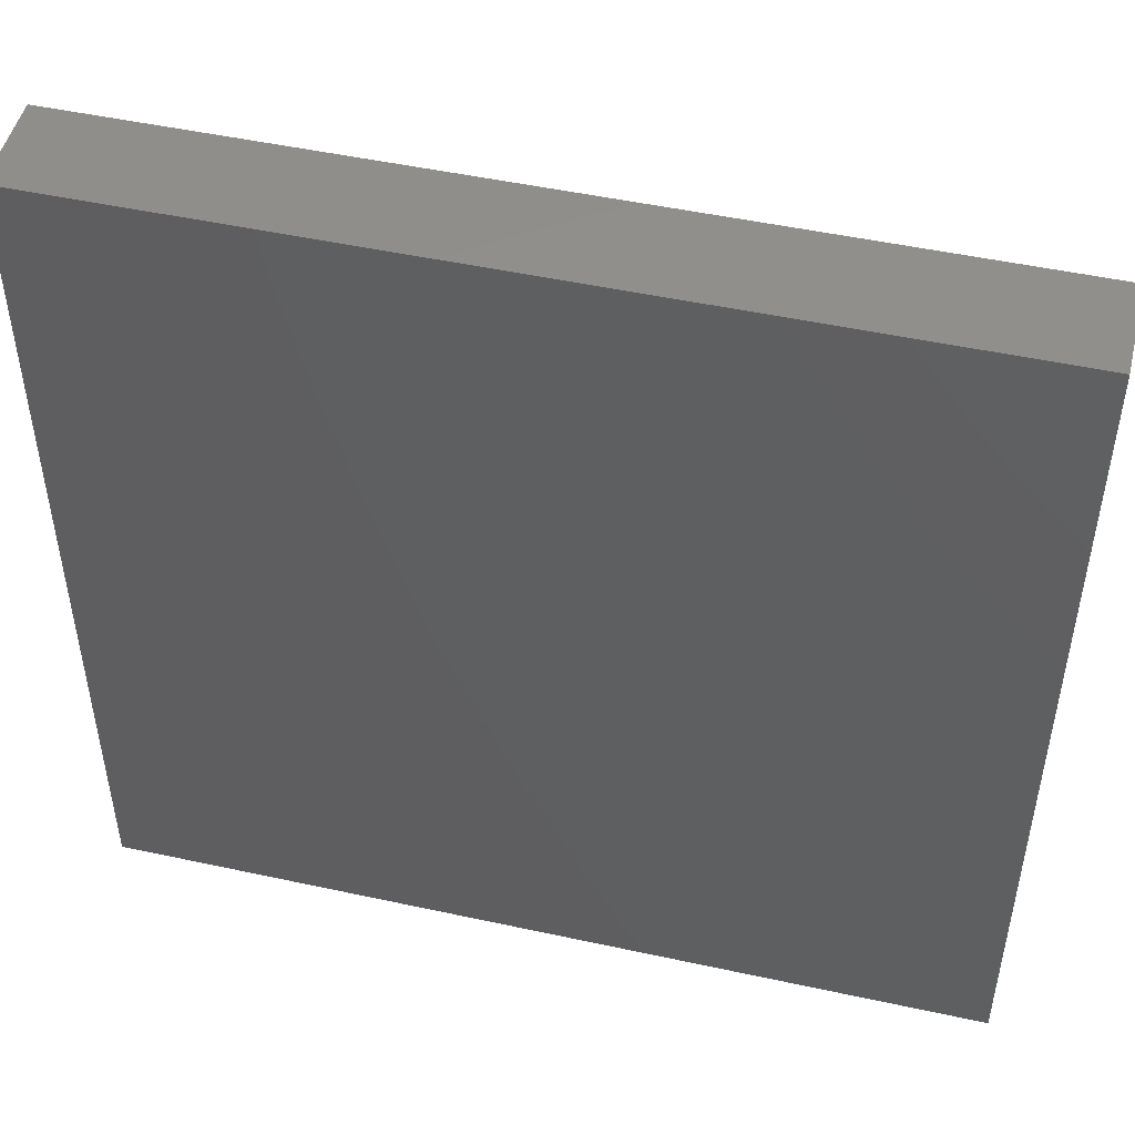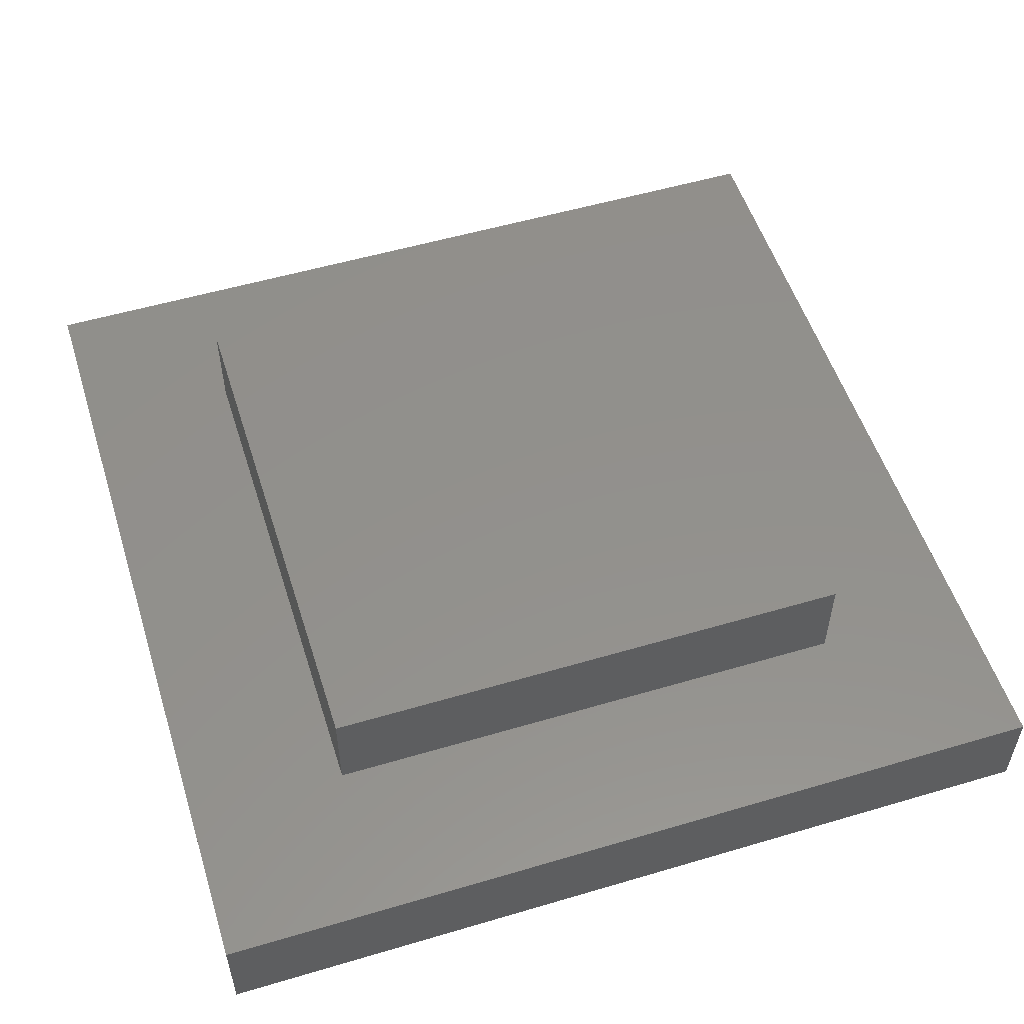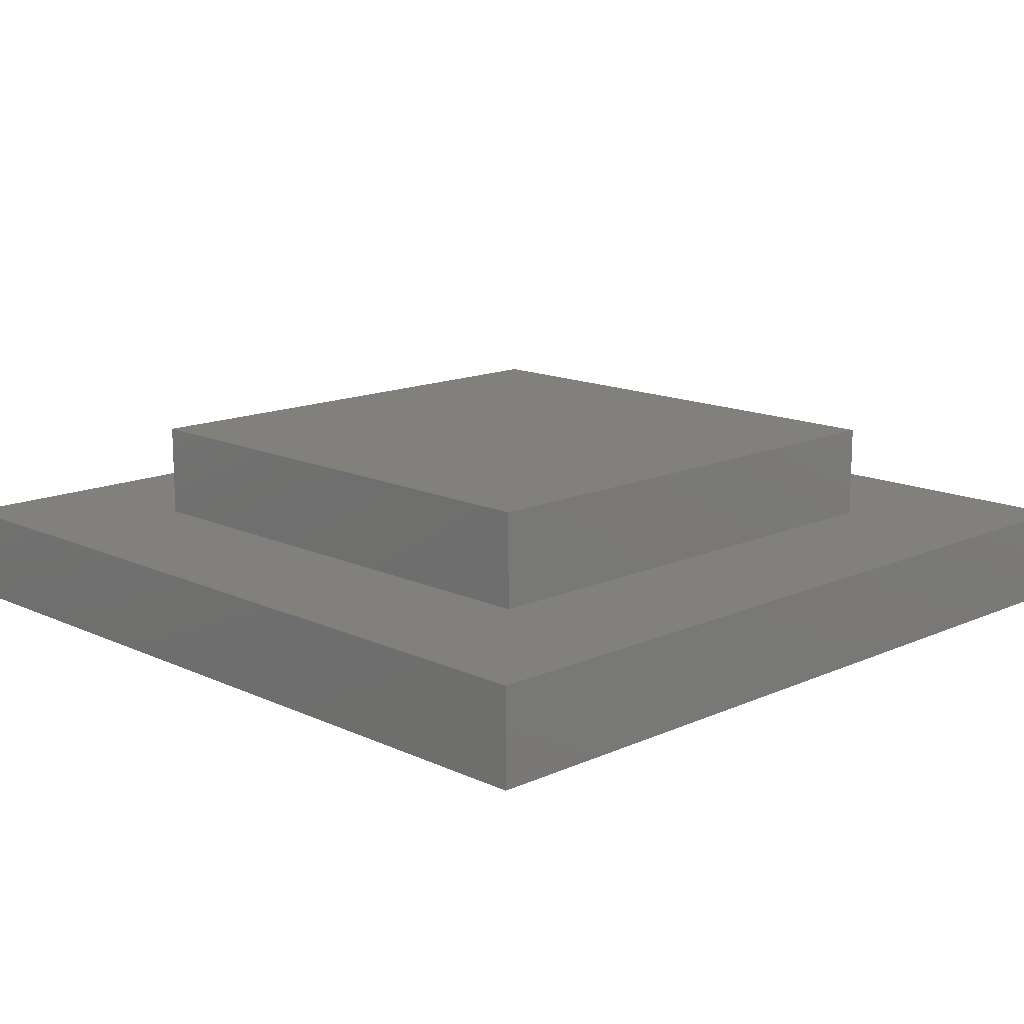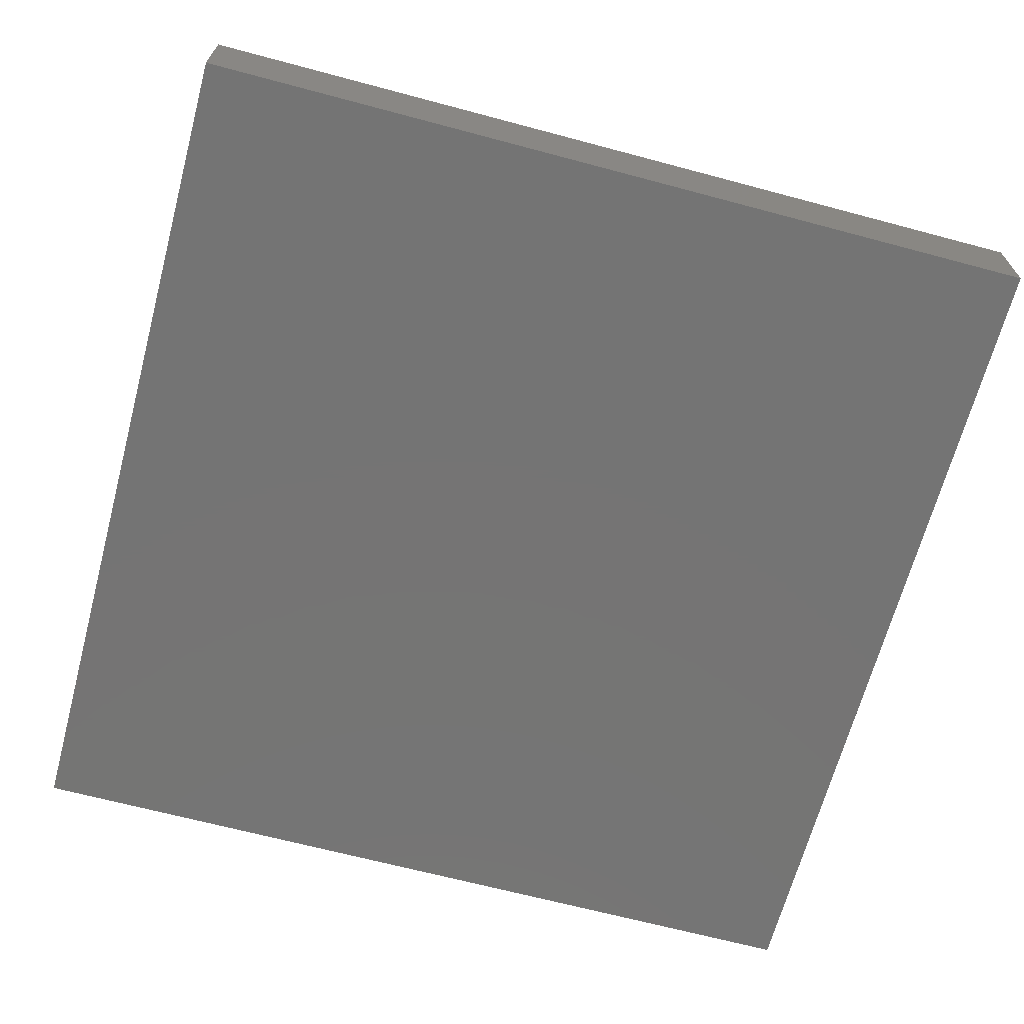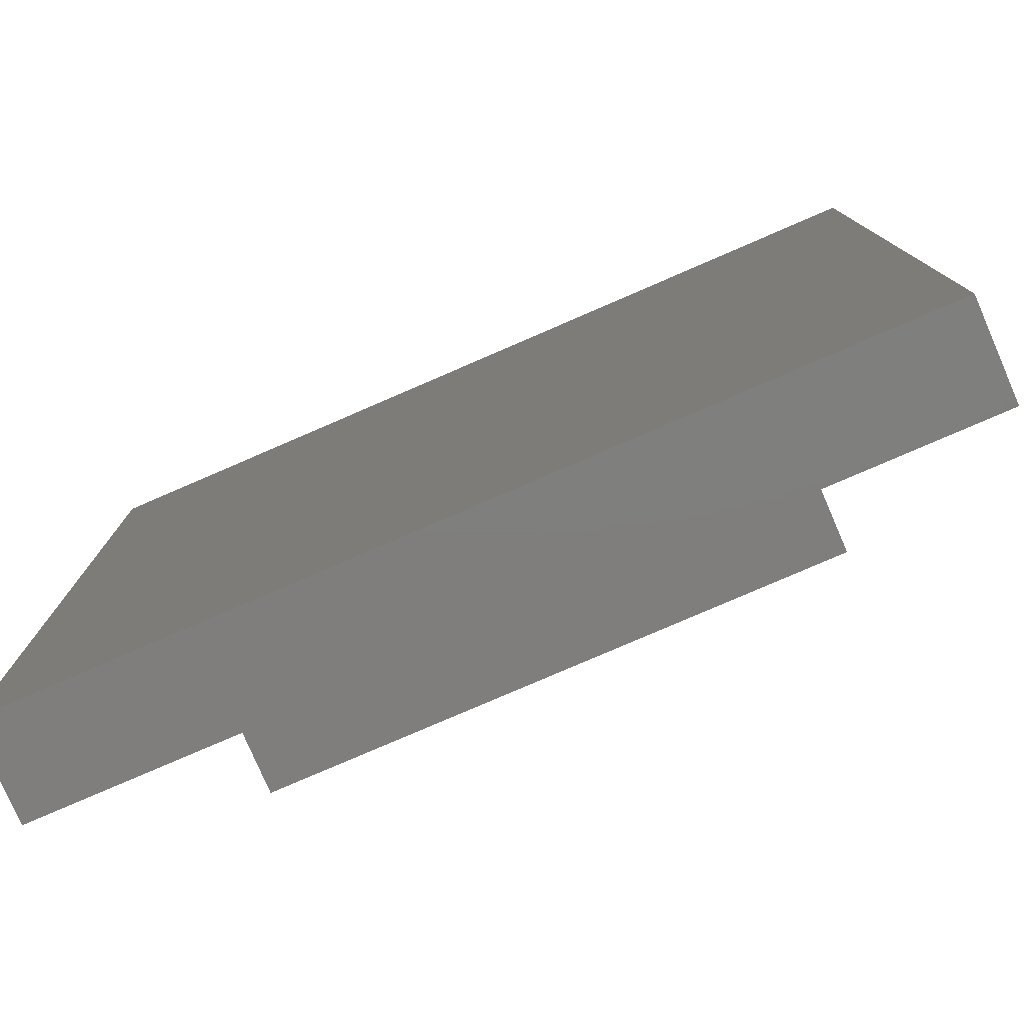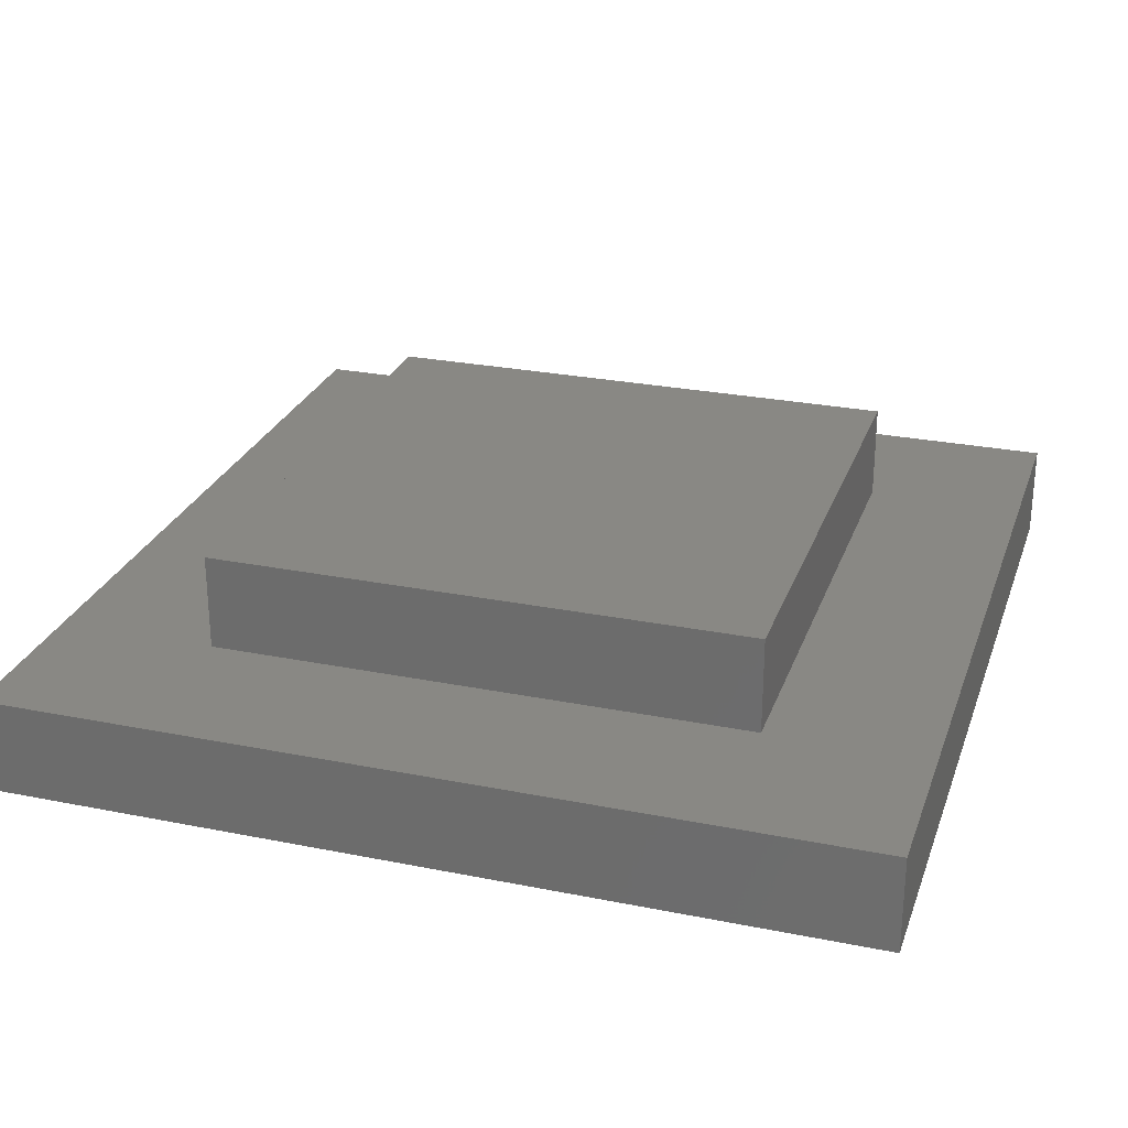
<metadata>
{"format":"stl","ext":"stl","renderer":"f3d","projection":"perspective","resolution":1024,"background":"white","views":[{"elev":49.0,"azim":-166.4,"up":"+Y"},{"elev":53.8,"azim":72.5,"up":"+Z"},{"elev":14.1,"azim":-134.5,"up":"+Z"},{"elev":-66.8,"azim":-105.0,"up":"+Z"},{"elev":-78.6,"azim":-156.6,"up":"+Y"},{"elev":26.6,"azim":17.4,"up":"+Z"}]}
</metadata>
<code>
# stl→obj: 16 verts, 28 faces
v 90 0 10
v 90 90 0
v 90 90 10
v 90 0 0
v 73.28 73.28 10
v 16.72 73.28 10
v 0 90 10
v 16.72 16.72 10
v 73.28 16.72 10
v 0 0 10
v 0 0 0
v 0 90 0
v 16.72 73.28 20
v 16.72 16.72 20
v 73.28 73.28 20
v 73.28 16.72 20
f 1 2 3
f 2 1 4
f 3 5 1
f 3 6 5
f 6 7 8
f 7 6 3
f 9 1 5
f 8 1 9
f 8 10 1
f 10 8 7
f 11 7 12
f 7 11 10
f 2 7 3
f 7 2 12
f 11 1 10
f 1 11 4
f 8 13 6
f 13 8 14
f 5 13 15
f 13 5 6
f 16 5 15
f 5 16 9
f 13 16 15
f 16 13 14
f 8 16 14
f 16 8 9
f 11 2 4
f 2 11 12

</code>
